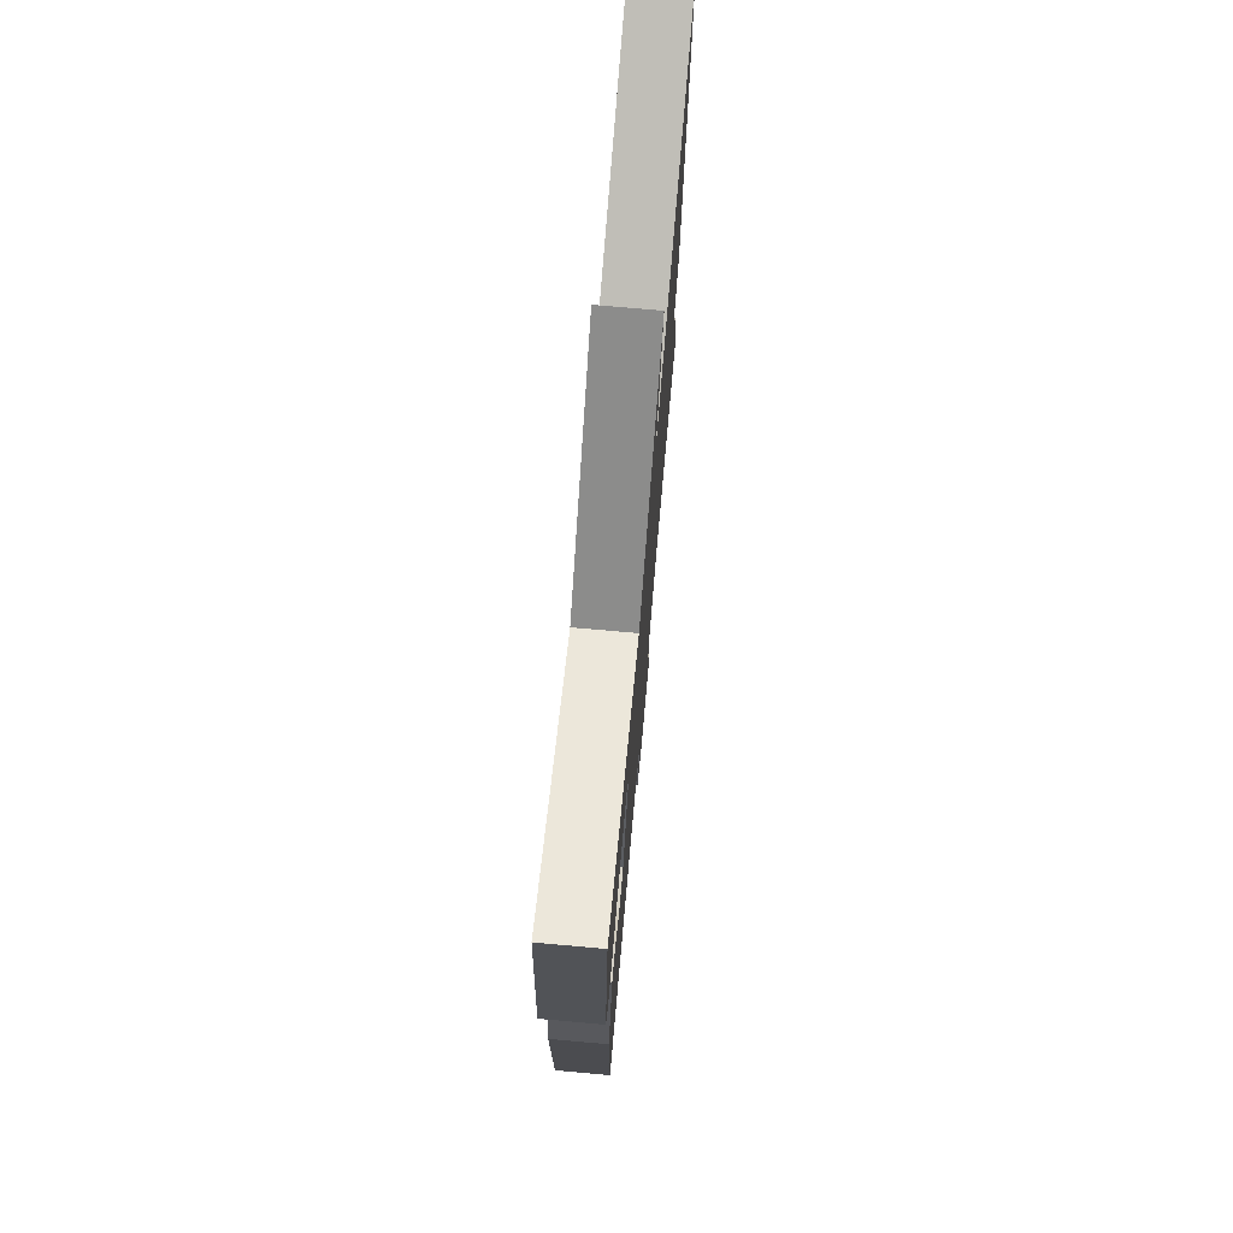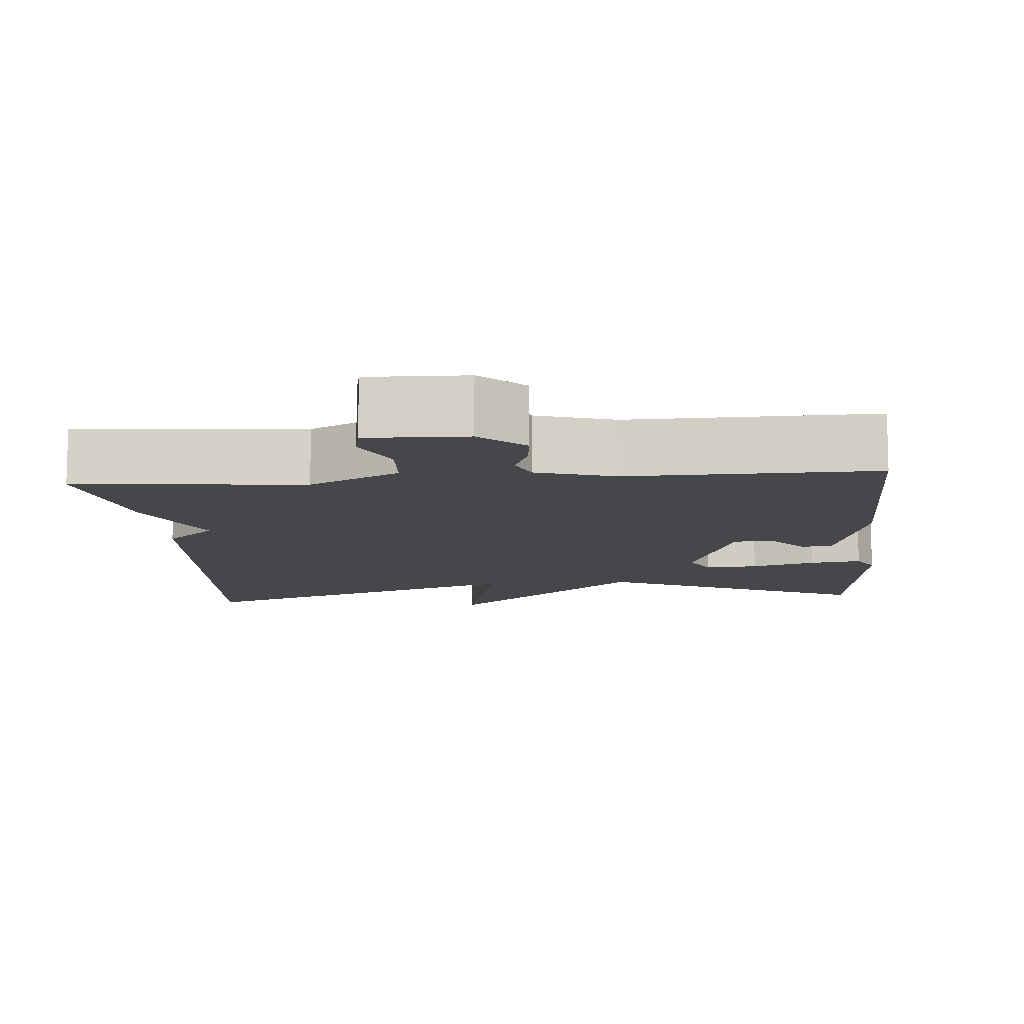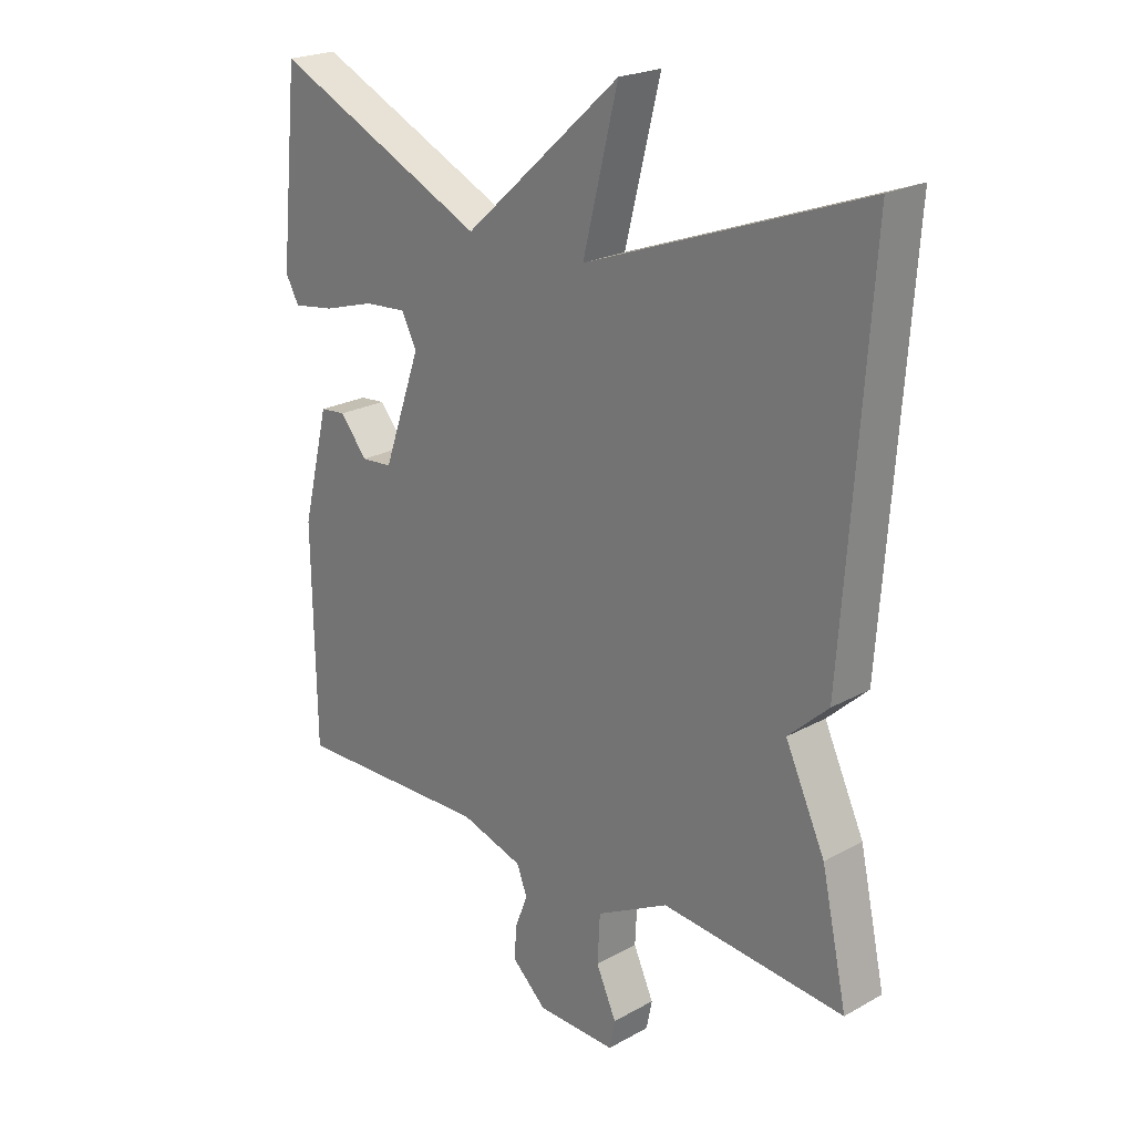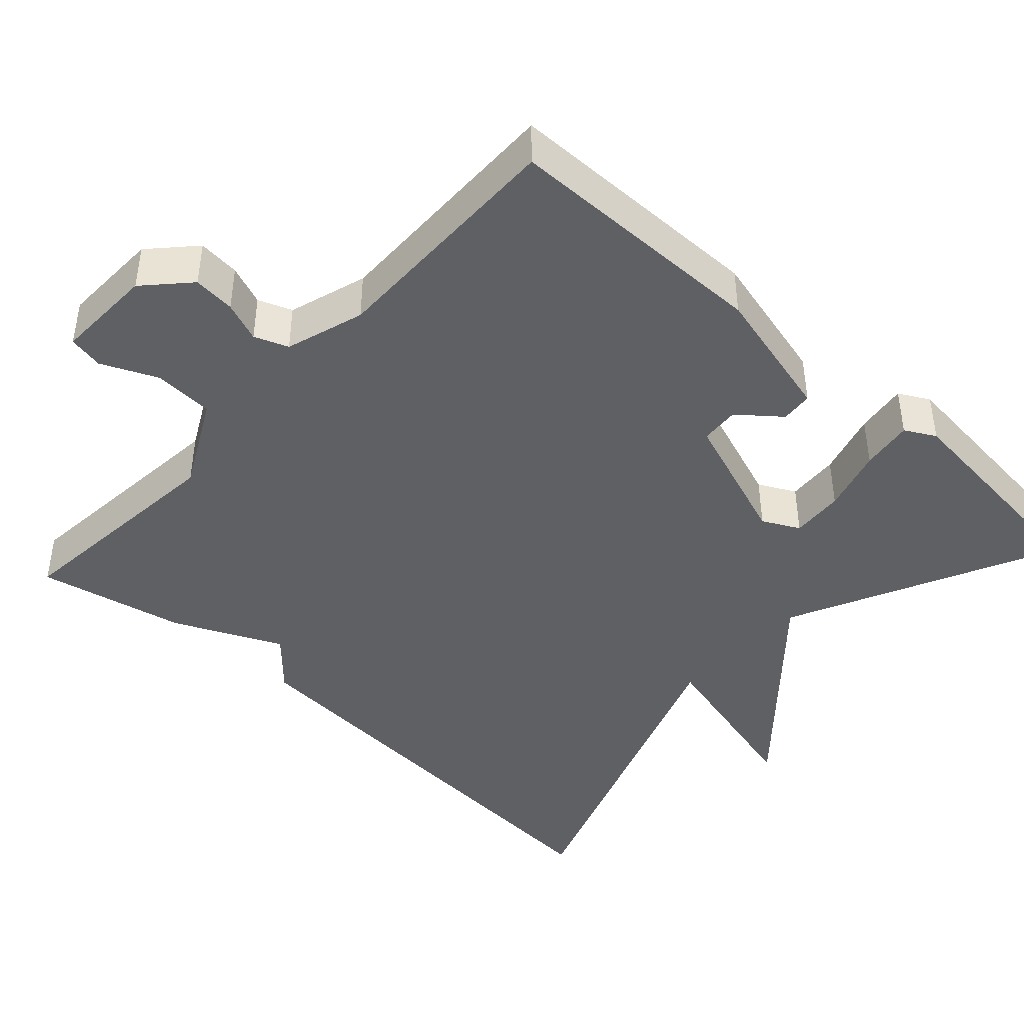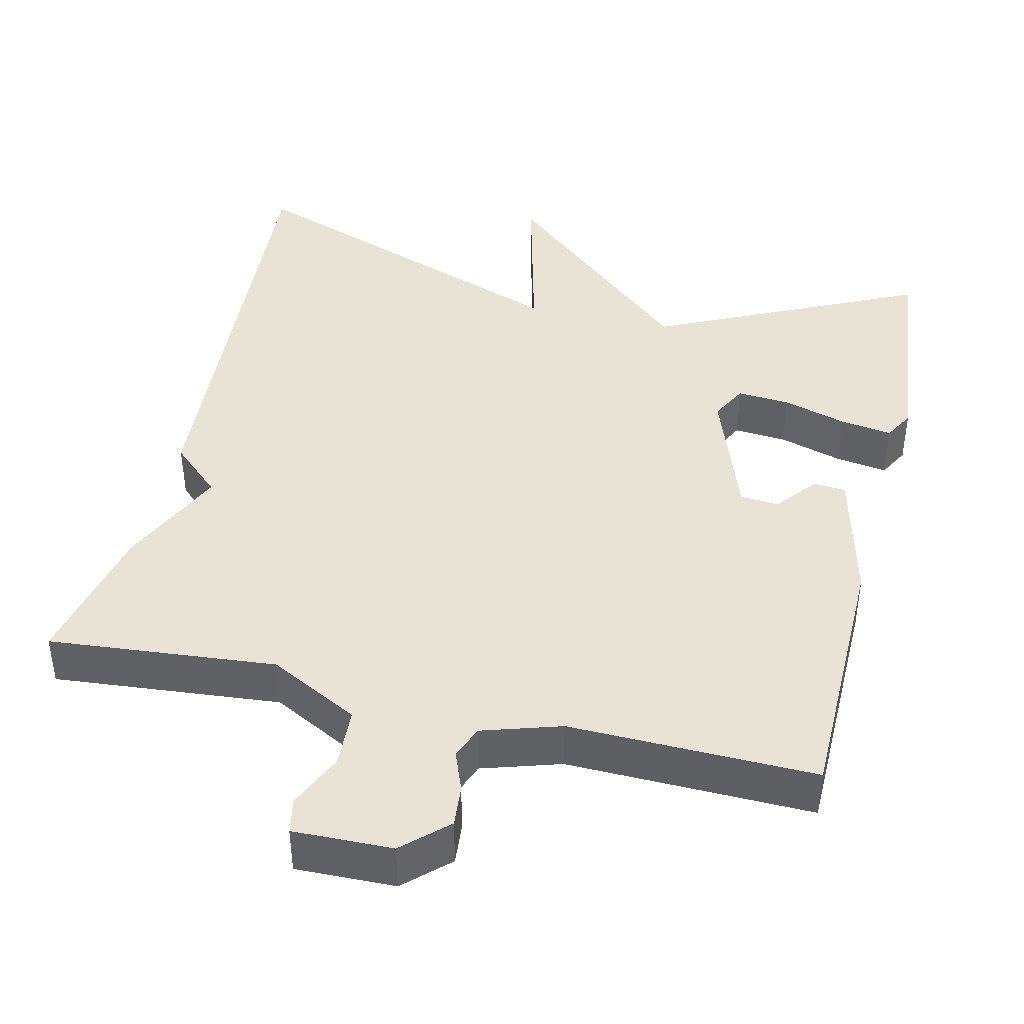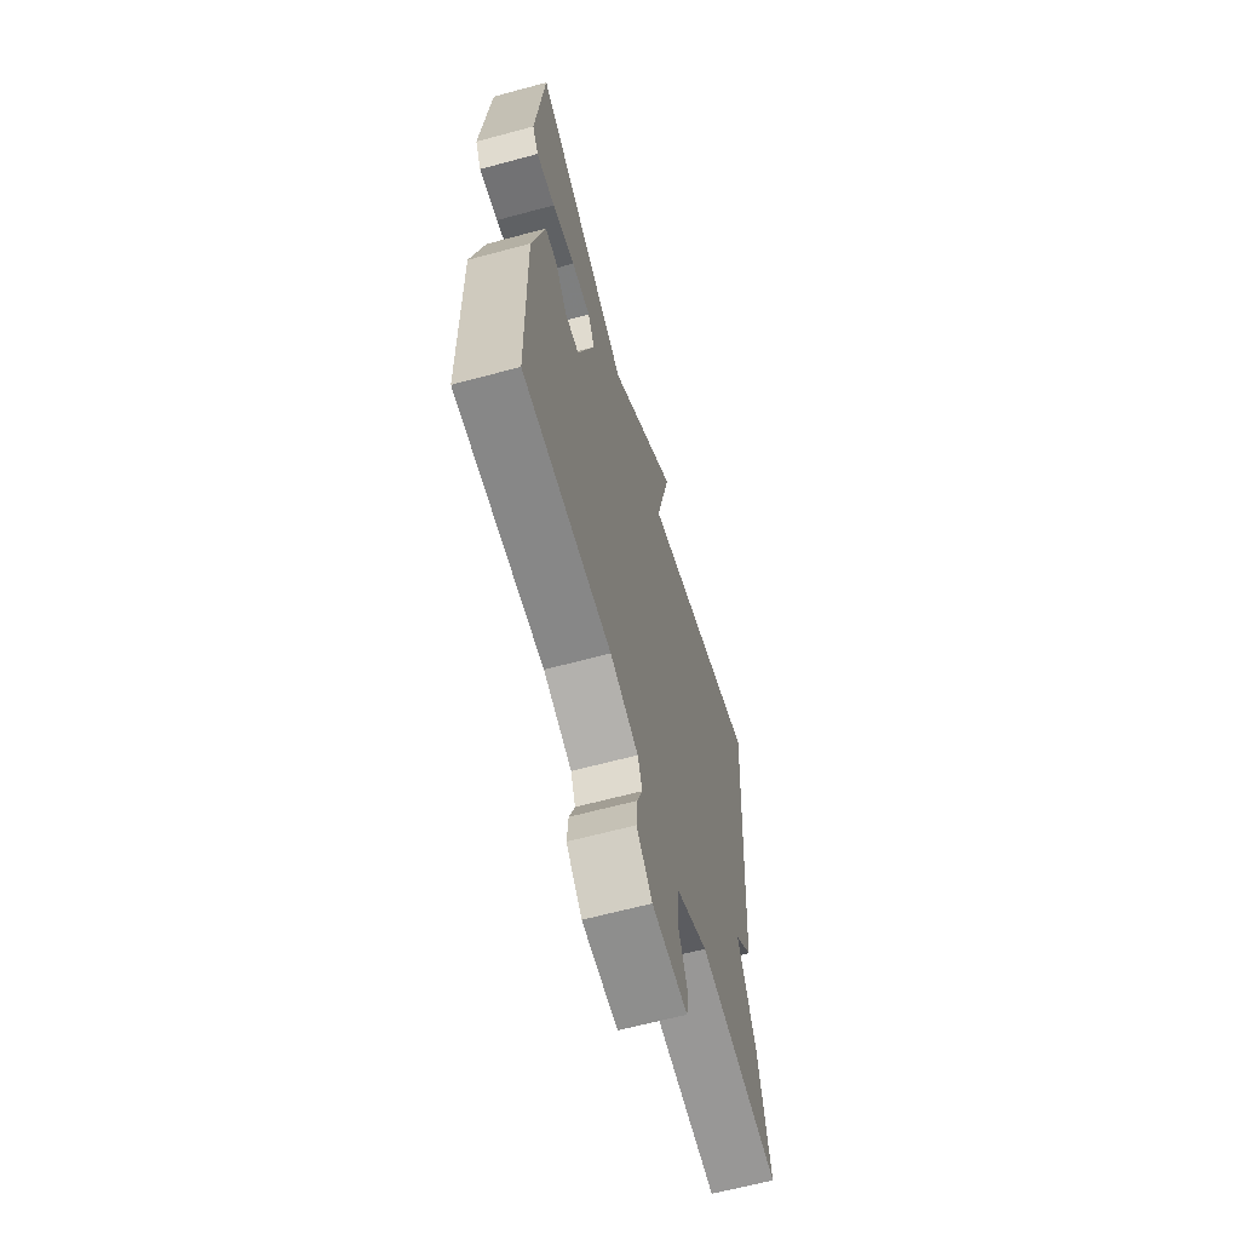
<metadata>
{"format":"obj","ext":"obj","renderer":"f3d","projection":"perspective","resolution":1024,"background":"white","views":[{"elev":73.9,"azim":-84.9,"up":"+Z"},{"elev":-10.6,"azim":-175.3,"up":"+Y"},{"elev":22.4,"azim":46.3,"up":"+Z"},{"elev":-43.3,"azim":-132.7,"up":"+Y"},{"elev":42.0,"azim":-166.8,"up":"+Y"},{"elev":-63.5,"azim":-74.7,"up":"+Z"}]}
</metadata>
<code>
v 0.5 0.07 -0.5
v 0.202 0.07 -0.473
v 0.084 0.07 -0.535
v 0.08 0.07 -0.613
v 0.113 0.07 -0.686
v 0.104 0.07 -0.732
v -0.026 0.07 -0.729
v -0.083 0.07 -0.676
v -0.078 0.07 -0.621
v -0.058 0.07 -0.569
v -0.075 0.07 -0.525
v -0.178 0.07 -0.493
v -0.5 0.07 -0.5
v -0.505 0.07 -0.151
v -0.461 0.07 0.027
v -0.419 0.07 0.031
v -0.375 0.07 -0.023
v -0.324 0.07 -0.019
v -0.262 0.07 0.156
v -0.287 0.07 0.204
v -0.356 0.07 0.199
v -0.44 0.07 0.174
v -0.508 0.07 0.164
v -0.53 0.07 0.204
v -0.5 0.07 0.5
v -0.151 0.07 0.335
v 0.106 0.07 0.564
v 0.049 0.07 0.335
v 0.5 0.07 0.5
v 0.458 0.07 -0.107
v 0.393 0.07 -0.167
v 0.458 0.07 -0.307
v 0.5 0 -0.5
v 0.202 0 -0.473
v 0.084 0 -0.535
v 0.08 0 -0.613
v 0.113 0 -0.686
v 0.104 0 -0.732
v -0.026 0 -0.729
v -0.083 0 -0.676
v -0.078 0 -0.621
v -0.058 0 -0.569
v -0.075 0 -0.525
v -0.178 0 -0.493
v -0.5 0 -0.5
v -0.505 0 -0.151
v -0.461 0 0.027
v -0.419 0 0.031
v -0.375 0 -0.023
v -0.324 0 -0.019
v -0.262 0 0.156
v -0.287 0 0.204
v -0.356 0 0.199
v -0.44 0 0.174
v -0.508 0 0.164
v -0.53 0 0.204
v -0.5 0 0.5
v -0.151 0 0.335
v 0.106 0 0.564
v 0.049 0 0.335
v 0.5 0 0.5
v 0.458 0 -0.107
v 0.393 0 -0.167
v 0.458 0 -0.307
f 31 32 1 2
f 28 29 30 31
f 28 31 2 3
f 26 27 28
f 26 28 3 4
f 24 25 26
f 23 24 26
f 22 23 26
f 21 22 26
f 20 21 26
f 19 20 26
f 18 19 26 4
f 4 5 6
f 18 4 6
f 17 18 6
f 15 16 17
f 14 15 17
f 13 14 17
f 12 13 17
f 11 12 17
f 11 17 6
f 10 11 6
f 8 9 10
f 7 8 10
f 6 7 10
f 34 33 64 63
f 63 62 61 60
f 35 34 63 60
f 60 59 58
f 36 35 60 58
f 58 57 56
f 58 56 55
f 58 55 54
f 58 54 53
f 58 53 52
f 58 52 51
f 36 58 51 50
f 38 37 36
f 38 36 50
f 38 50 49
f 49 48 47
f 49 47 46
f 49 46 45
f 49 45 44
f 49 44 43
f 38 49 43
f 38 43 42
f 42 41 40
f 42 40 39
f 42 39 38
f 1 33 34 2
f 2 34 35 3
f 3 35 36 4
f 4 36 37 5
f 5 37 38 6
f 6 38 39 7
f 7 39 40 8
f 8 40 41 9
f 9 41 42 10
f 10 42 43 11
f 11 43 44 12
f 12 44 45 13
f 13 45 46 14
f 14 46 47 15
f 15 47 48 16
f 16 48 49 17
f 17 49 50 18
f 18 50 51 19
f 19 51 52 20
f 20 52 53 21
f 21 53 54 22
f 22 54 55 23
f 23 55 56 24
f 24 56 57 25
f 25 57 58 26
f 26 58 59 27
f 27 59 60 28
f 28 60 61 29
f 29 61 62 30
f 30 62 63 31
f 31 63 64 32
f 32 64 33 1

</code>
